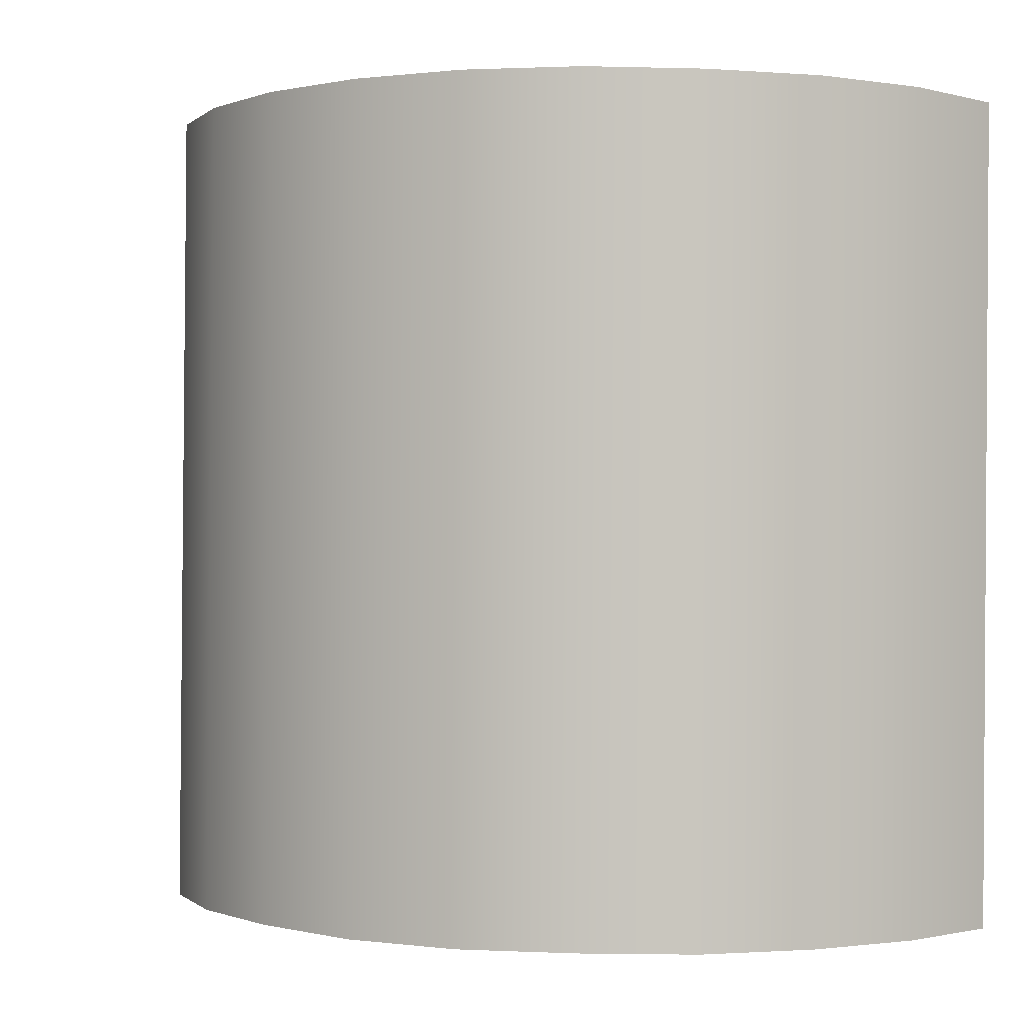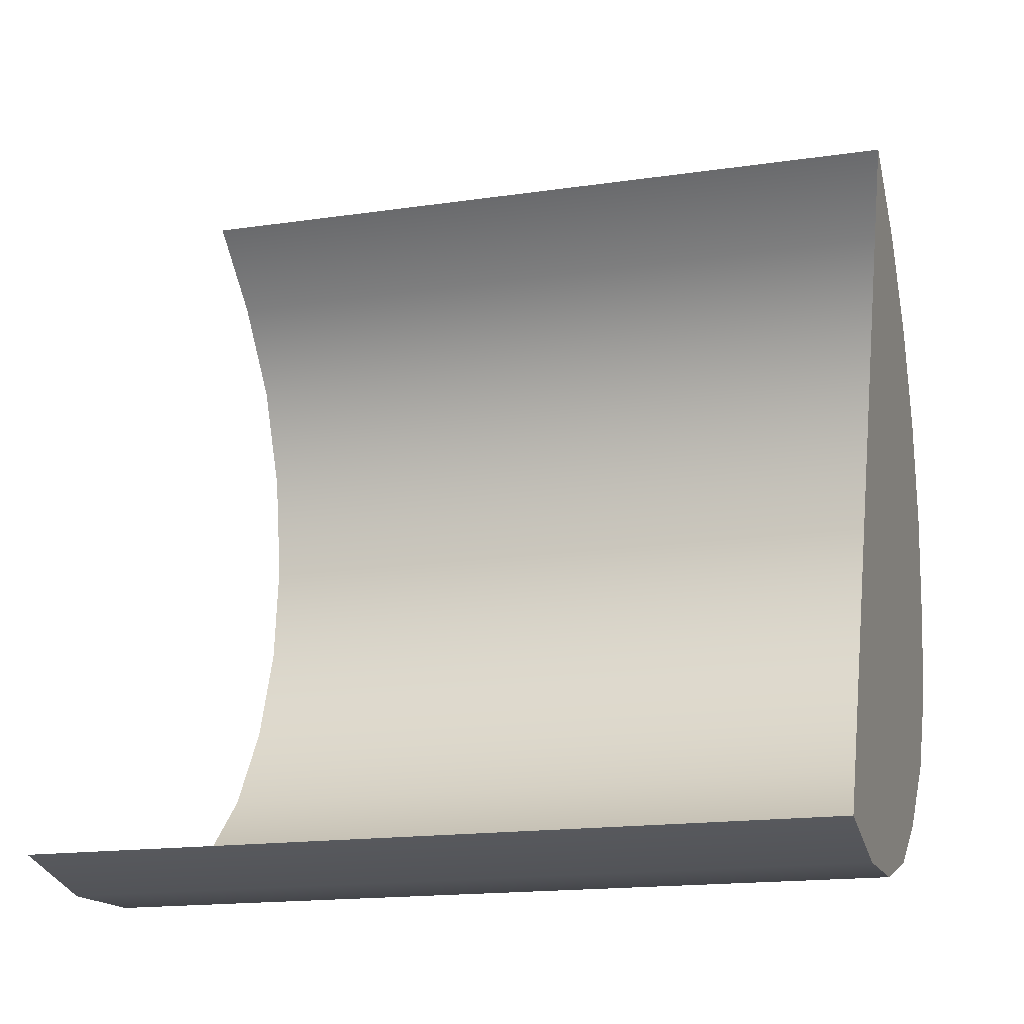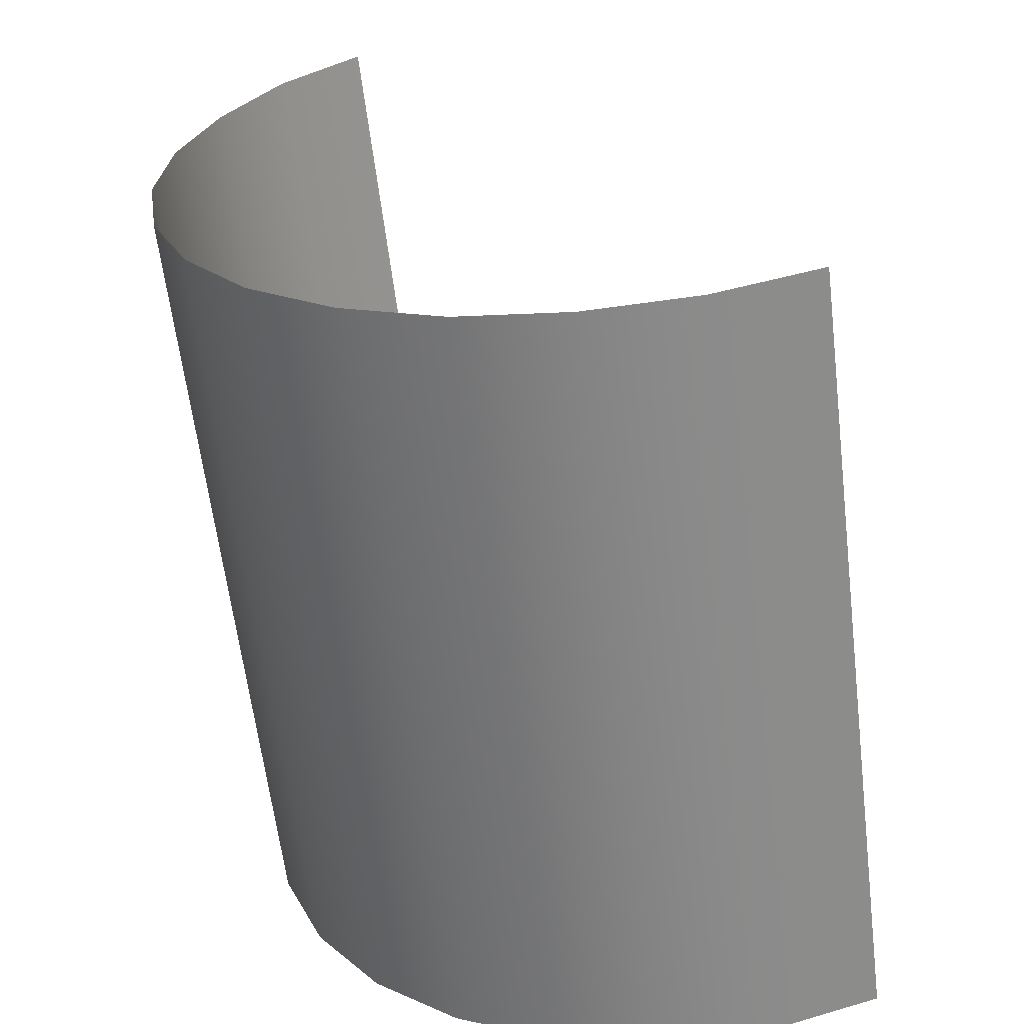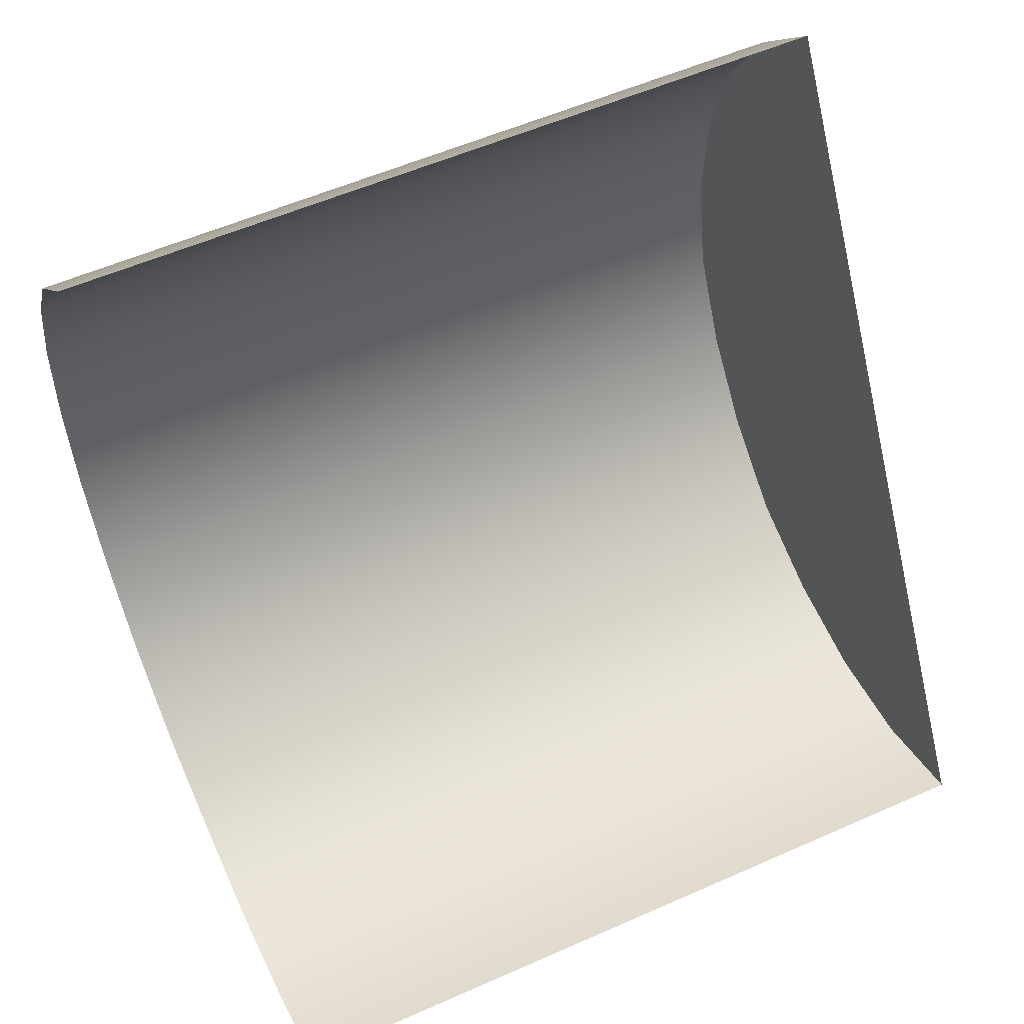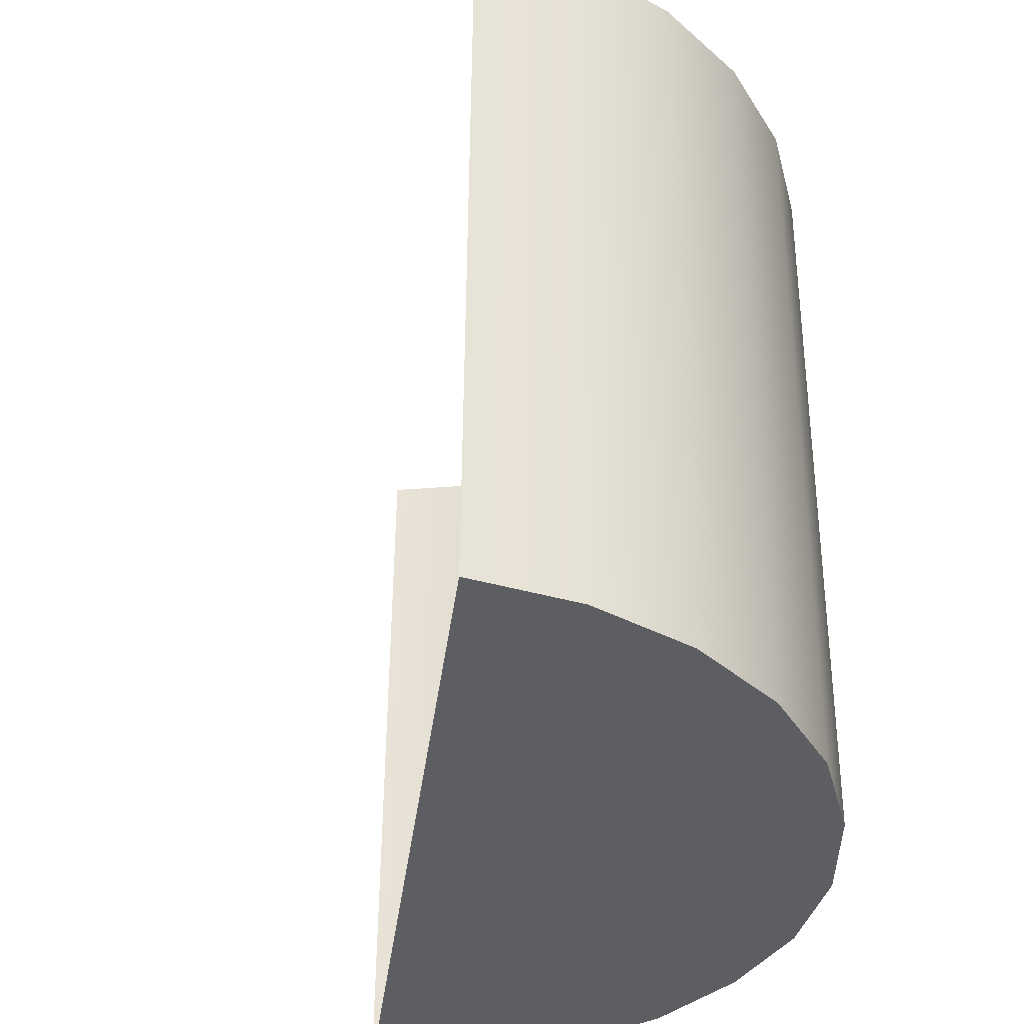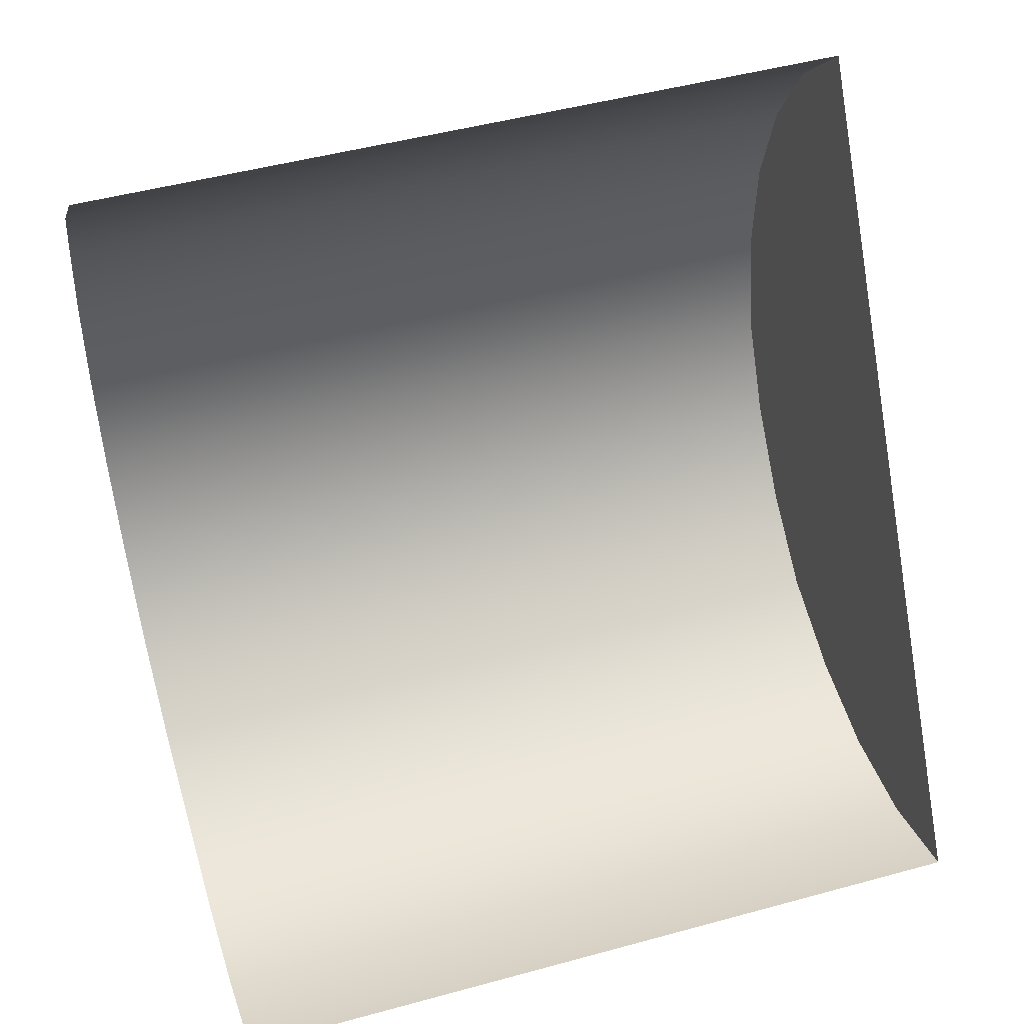
<metadata>
{"format":"obj","ext":"obj","renderer":"f3d","projection":"perspective","resolution":1024,"background":"white","views":[{"elev":-1.3,"azim":-26.9,"up":"+Z"},{"elev":-13.1,"azim":106.5,"up":"+Y"},{"elev":-63.4,"azim":7.0,"up":"+Y"},{"elev":52.5,"azim":64.9,"up":"+Y"},{"elev":-36.6,"azim":-157.3,"up":"+Z"},{"elev":44.3,"azim":72.9,"up":"+Y"}]}
</metadata>
<code>
o Group9/mesh100/mesh100-geometry/material_1/component_10#mesh100-geometry
v 0.4911 0.08336 0.8403
v 0.4735 0.08468 0.8404
v 0.4726 0.1158 0.8409
v 0.4726 0.1158 0.8409
v 0.4692 0.1127 0.8409
v 0.4726 0.1152 0.8736
v 0.4735 0.08468 0.8404
v 0.4699 0.08759 0.8404
v 0.4726 0.1158 0.8409
v 0.4776 0.08273 0.8403
v 0.4735 0.08468 0.8404
v 0.4911 0.08336 0.8403
v 0.4692 0.1121 0.8736
v 0.4726 0.1152 0.8736
v 0.4692 0.1127 0.8409
v 0.4726 0.1158 0.8409
v 0.4699 0.08759 0.8404
v 0.4692 0.1127 0.8409
v 0.4911 0.08276 0.873
v 0.4867 0.08144 0.873
v 0.4911 0.08336 0.8403
v 0.4699 0.08759 0.8404
v 0.4735 0.08468 0.8404
v 0.4699 0.08699 0.8731
v 0.4735 0.08468 0.8404
v 0.4776 0.08273 0.8403
v 0.4735 0.08408 0.873
v 0.4821 0.08184 0.8403
v 0.4776 0.08273 0.8403
v 0.4911 0.08336 0.8403
v 0.4692 0.1121 0.8736
v 0.4692 0.1127 0.8409
v 0.4667 0.1083 0.8734
v 0.4699 0.08759 0.8404
v 0.4672 0.09126 0.8405
v 0.4692 0.1127 0.8409
v 0.4867 0.08204 0.8403
v 0.4911 0.08336 0.8403
v 0.4867 0.08144 0.873
v 0.4735 0.08408 0.873
v 0.4699 0.08699 0.8731
v 0.4735 0.08468 0.8404
v 0.4699 0.08759 0.8404
v 0.4699 0.08699 0.8731
v 0.4672 0.09126 0.8405
v 0.4776 0.08213 0.873
v 0.4735 0.08408 0.873
v 0.4776 0.08273 0.8403
v 0.4776 0.08273 0.8403
v 0.4821 0.08184 0.8403
v 0.4776 0.08213 0.873
v 0.4867 0.08204 0.8403
v 0.4821 0.08184 0.8403
v 0.4911 0.08336 0.8403
v 0.4667 0.1089 0.8408
v 0.4667 0.1083 0.8734
v 0.4692 0.1127 0.8409
v 0.4692 0.1127 0.8409
v 0.4672 0.09126 0.8405
v 0.4667 0.1089 0.8408
v 0.4867 0.08144 0.873
v 0.4821 0.08124 0.873
v 0.4867 0.08204 0.8403
v 0.4672 0.09066 0.8732
v 0.4672 0.09126 0.8405
v 0.4699 0.08699 0.8731
v 0.4821 0.08124 0.873
v 0.4776 0.08213 0.873
v 0.4821 0.08184 0.8403
v 0.4821 0.08184 0.8403
v 0.4867 0.08204 0.8403
v 0.4821 0.08124 0.873
v 0.4667 0.1083 0.8734
v 0.4667 0.1089 0.8408
v 0.4651 0.104 0.8734
v 0.4651 0.104 0.8734
v 0.4651 0.1046 0.8407
v 0.4647 0.09942 0.8733
v 0.4672 0.09126 0.8405
v 0.4654 0.09549 0.8406
v 0.4667 0.1089 0.8408
v 0.4672 0.09126 0.8405
v 0.4672 0.09066 0.8732
v 0.4654 0.09549 0.8406
v 0.4651 0.1046 0.8407
v 0.4651 0.104 0.8734
v 0.4667 0.1089 0.8408
v 0.4647 0.1 0.8407
v 0.4647 0.09942 0.8733
v 0.4651 0.1046 0.8407
v 0.4667 0.1089 0.8408
v 0.4654 0.09549 0.8406
v 0.4651 0.1046 0.8407
v 0.4654 0.09489 0.8732
v 0.4654 0.09549 0.8406
v 0.4672 0.09066 0.8732
v 0.4647 0.09942 0.8733
v 0.4647 0.1 0.8407
v 0.4654 0.09489 0.8732
v 0.4647 0.1 0.8407
v 0.4651 0.1046 0.8407
v 0.4654 0.09549 0.8406
v 0.4654 0.09549 0.8406
v 0.4654 0.09489 0.8732
v 0.4647 0.1 0.8407
v 0.4726 0.1158 0.8409
v 0.4735 0.08468 0.8404
v 0.4911 0.08336 0.8403
v 0.4726 0.1152 0.8736
v 0.4692 0.1127 0.8409
v 0.4726 0.1158 0.8409
v 0.4726 0.1158 0.8409
v 0.4699 0.08759 0.8404
v 0.4735 0.08468 0.8404
v 0.4911 0.08336 0.8403
v 0.4735 0.08468 0.8404
v 0.4776 0.08273 0.8403
v 0.4692 0.1127 0.8409
v 0.4726 0.1152 0.8736
v 0.4692 0.1121 0.8736
v 0.4692 0.1127 0.8409
v 0.4699 0.08759 0.8404
v 0.4726 0.1158 0.8409
v 0.4911 0.08336 0.8403
v 0.4867 0.08144 0.873
v 0.4911 0.08276 0.873
v 0.4699 0.08699 0.8731
v 0.4735 0.08468 0.8404
v 0.4699 0.08759 0.8404
v 0.4735 0.08408 0.873
v 0.4776 0.08273 0.8403
v 0.4735 0.08468 0.8404
v 0.4911 0.08336 0.8403
v 0.4776 0.08273 0.8403
v 0.4821 0.08184 0.8403
v 0.4667 0.1083 0.8734
v 0.4692 0.1127 0.8409
v 0.4692 0.1121 0.8736
v 0.4692 0.1127 0.8409
v 0.4672 0.09126 0.8405
v 0.4699 0.08759 0.8404
v 0.4867 0.08144 0.873
v 0.4911 0.08336 0.8403
v 0.4867 0.08204 0.8403
v 0.4735 0.08468 0.8404
v 0.4699 0.08699 0.8731
v 0.4735 0.08408 0.873
v 0.4672 0.09126 0.8405
v 0.4699 0.08699 0.8731
v 0.4699 0.08759 0.8404
v 0.4776 0.08273 0.8403
v 0.4735 0.08408 0.873
v 0.4776 0.08213 0.873
v 0.4776 0.08213 0.873
v 0.4821 0.08184 0.8403
v 0.4776 0.08273 0.8403
v 0.4911 0.08336 0.8403
v 0.4821 0.08184 0.8403
v 0.4867 0.08204 0.8403
v 0.4692 0.1127 0.8409
v 0.4667 0.1083 0.8734
v 0.4667 0.1089 0.8408
v 0.4667 0.1089 0.8408
v 0.4672 0.09126 0.8405
v 0.4692 0.1127 0.8409
v 0.4867 0.08204 0.8403
v 0.4821 0.08124 0.873
v 0.4867 0.08144 0.873
v 0.4699 0.08699 0.8731
v 0.4672 0.09126 0.8405
v 0.4672 0.09066 0.8732
v 0.4821 0.08184 0.8403
v 0.4776 0.08213 0.873
v 0.4821 0.08124 0.873
v 0.4821 0.08124 0.873
v 0.4867 0.08204 0.8403
v 0.4821 0.08184 0.8403
v 0.4651 0.104 0.8734
v 0.4667 0.1089 0.8408
v 0.4667 0.1083 0.8734
v 0.4647 0.09942 0.8733
v 0.4651 0.1046 0.8407
v 0.4651 0.104 0.8734
v 0.4667 0.1089 0.8408
v 0.4654 0.09549 0.8406
v 0.4672 0.09126 0.8405
v 0.4654 0.09549 0.8406
v 0.4672 0.09066 0.8732
v 0.4672 0.09126 0.8405
v 0.4667 0.1089 0.8408
v 0.4651 0.104 0.8734
v 0.4651 0.1046 0.8407
v 0.4651 0.1046 0.8407
v 0.4647 0.09942 0.8733
v 0.4647 0.1 0.8407
v 0.4651 0.1046 0.8407
v 0.4654 0.09549 0.8406
v 0.4667 0.1089 0.8408
v 0.4672 0.09066 0.8732
v 0.4654 0.09549 0.8406
v 0.4654 0.09489 0.8732
v 0.4654 0.09489 0.8732
v 0.4647 0.1 0.8407
v 0.4647 0.09942 0.8733
v 0.4654 0.09549 0.8406
v 0.4651 0.1046 0.8407
v 0.4647 0.1 0.8407
v 0.4647 0.1 0.8407
v 0.4654 0.09489 0.8732
v 0.4654 0.09549 0.8406
f 1 2 3
f 4 5 6
f 7 8 9
f 10 11 12
f 13 14 15
f 16 17 18
f 19 20 21
f 22 23 24
f 25 26 27
f 28 29 30
f 31 32 33
f 34 35 36
f 37 38 39
f 40 41 42
f 43 44 45
f 46 47 48
f 49 50 51
f 52 53 54
f 55 56 57
f 58 59 60
f 61 62 63
f 64 65 66
f 67 68 69
f 70 71 72
f 73 74 75
f 76 77 78
f 79 80 81
f 82 83 84
f 85 86 87
f 88 89 90
f 91 92 93
f 94 95 96
f 97 98 99
f 100 101 102
f 103 104 105
f 106 107 108
f 109 110 111
f 112 113 114
f 115 116 117
f 118 119 120
f 121 122 123
f 124 125 126
f 127 128 129
f 130 131 132
f 133 134 135
f 136 137 138
f 139 140 141
f 142 143 144
f 145 146 147
f 148 149 150
f 151 152 153
f 154 155 156
f 157 158 159
f 160 161 162
f 163 164 165
f 166 167 168
f 169 170 171
f 172 173 174
f 175 176 177
f 178 179 180
f 181 182 183
f 184 185 186
f 187 188 189
f 190 191 192
f 193 194 195
f 196 197 198
f 199 200 201
f 202 203 204
f 205 206 207
f 208 209 210

</code>
